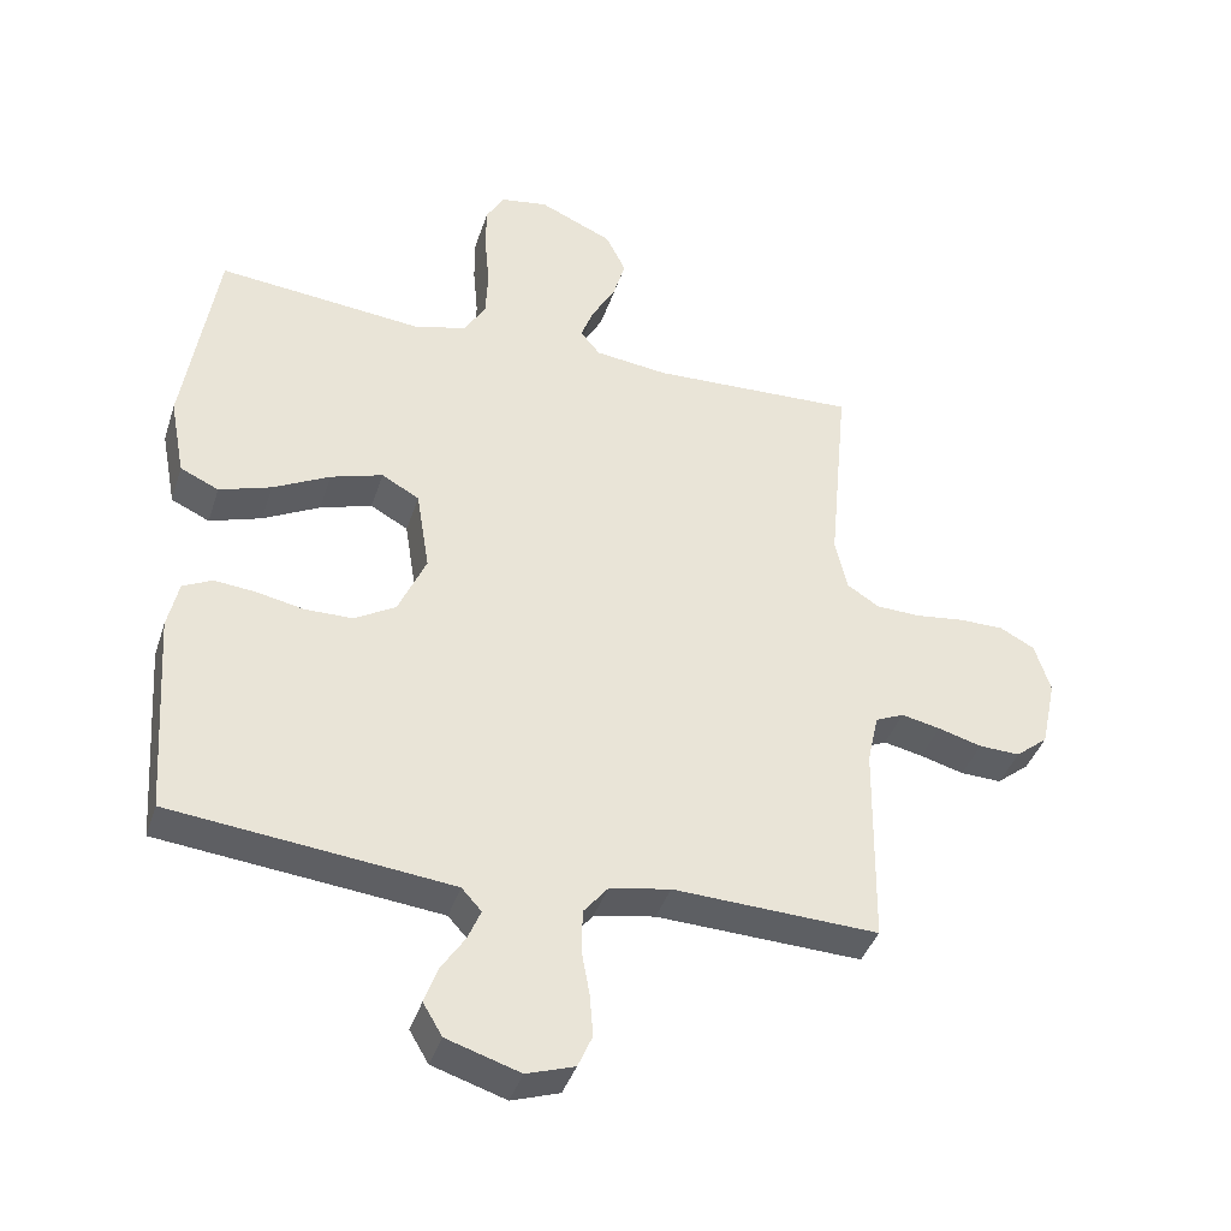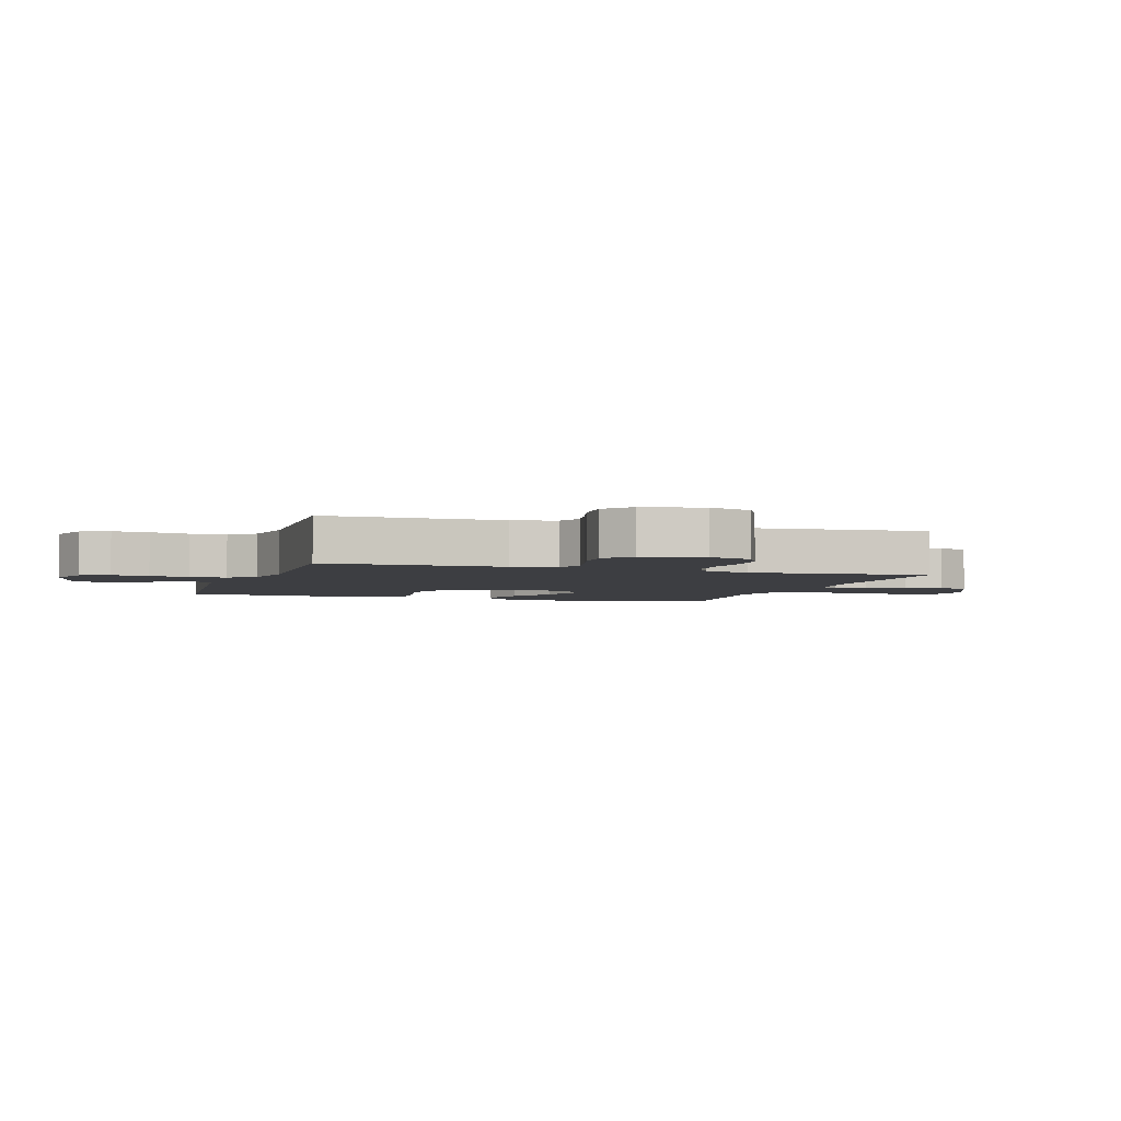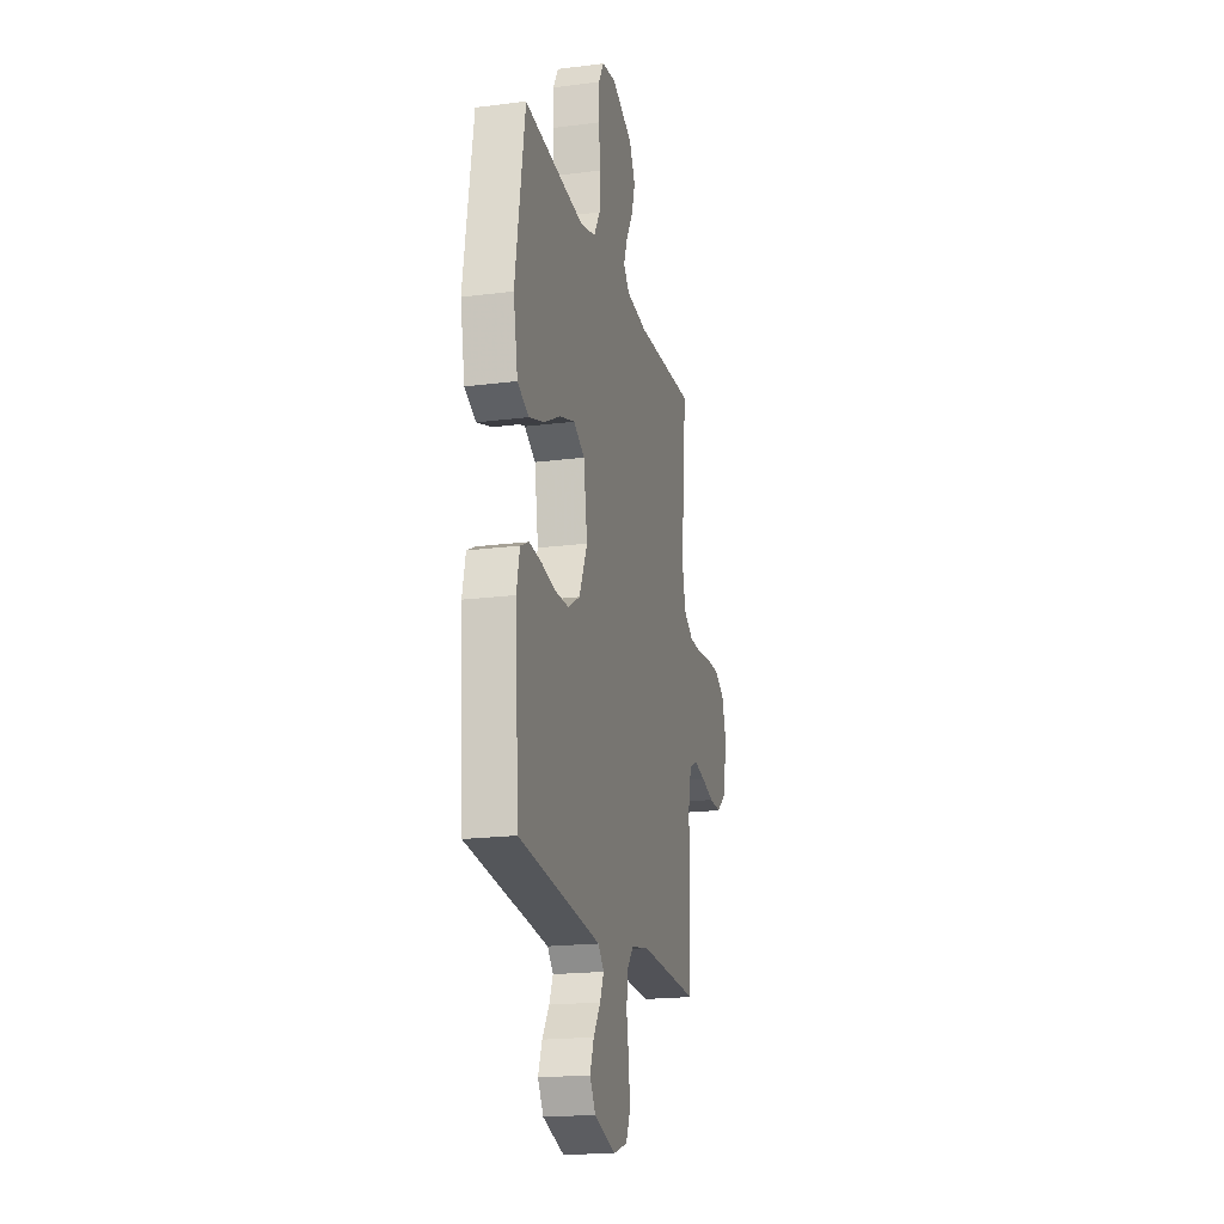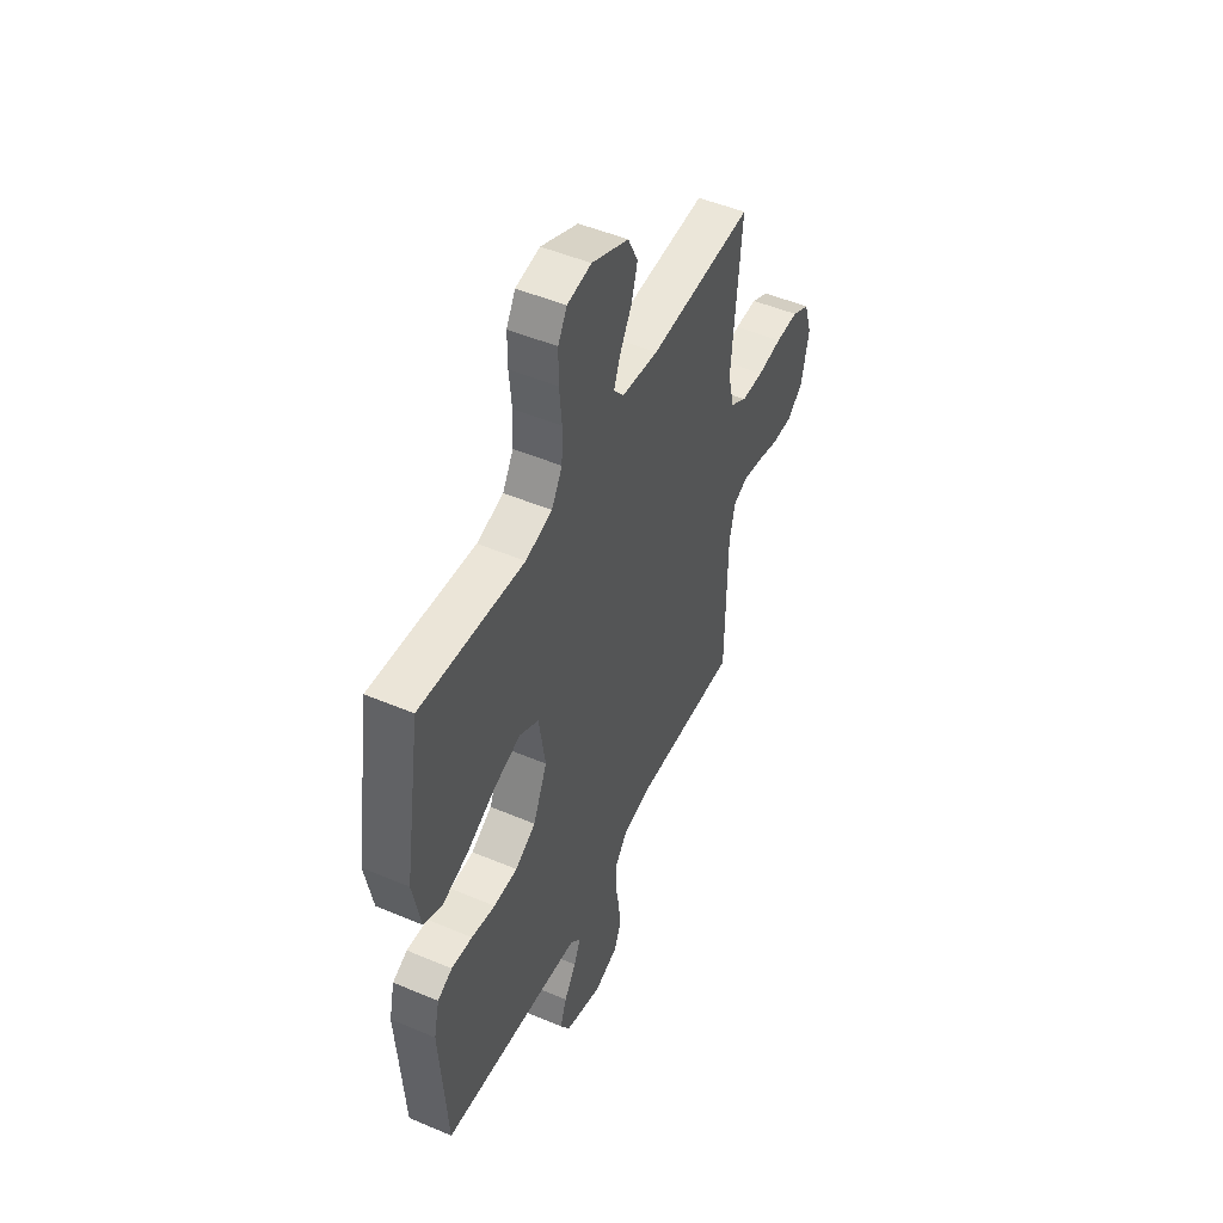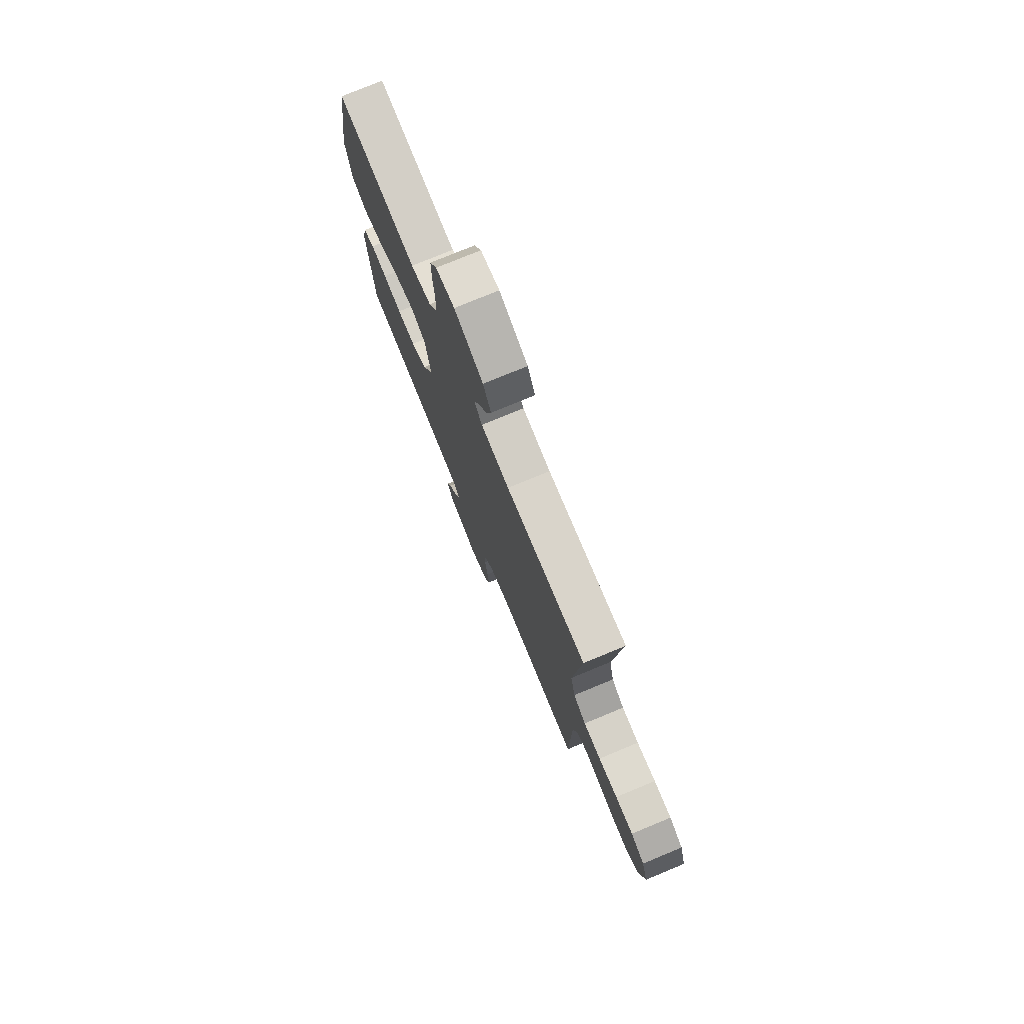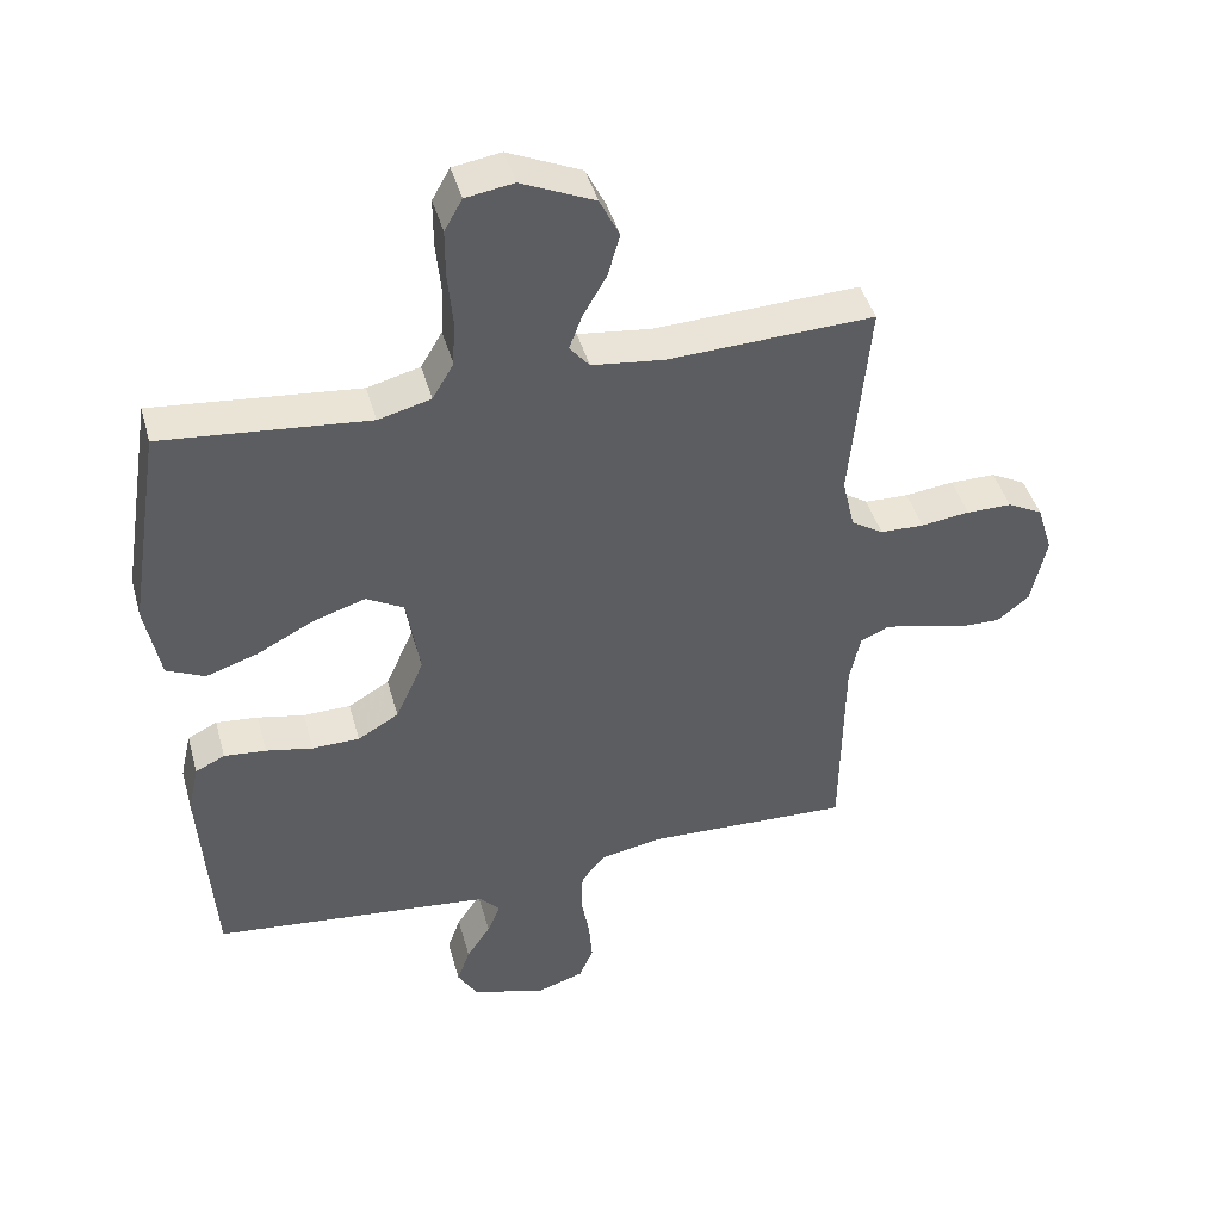
<metadata>
{"format":"obj","ext":"obj","renderer":"f3d","projection":"perspective","resolution":1024,"background":"white","views":[{"elev":-39.7,"azim":162.7,"up":"+Z"},{"elev":-3.5,"azim":-108.2,"up":"+Y"},{"elev":-19.3,"azim":103.5,"up":"+Z"},{"elev":49.4,"azim":115.1,"up":"+Z"},{"elev":76.7,"azim":-112.5,"up":"+Z"},{"elev":43.8,"azim":164.7,"up":"+Z"}]}
</metadata>
<code>
v -0.5 0.07 0.5
v -0.2 0.07 0.488
v -0.094 0.07 0.501
v -0.065 0.07 0.536
v -0.084 0.07 0.586
v -0.118 0.07 0.645
v -0.136 0.07 0.707
v -0.107 0.07 0.766
v 0 0.07 0.814
v 0.07 0.07 0.803
v 0.096 0.07 0.757
v 0.096 0.07 0.689
v 0.089 0.07 0.613
v 0.092 0.07 0.543
v 0.123 0.07 0.49
v 0.2 0.07 0.47
v 0.5 0.07 0.5
v 0.548 0.07 0.2
v 0.526 0.07 0.085
v 0.47 0.07 0.059
v 0.394 0.07 0.084
v 0.311 0.07 0.127
v 0.235 0.07 0.151
v 0.18 0.07 0.12
v 0.161 0.07 0
v 0.202 0.07 -0.092
v 0.262 0.07 -0.127
v 0.331 0.07 -0.128
v 0.4 0.07 -0.114
v 0.461 0.07 -0.108
v 0.504 0.07 -0.129
v 0.52 0.07 -0.2
v 0.5 0.07 -0.5
v 0.2 0.07 -0.532
v 0.091 0.07 -0.544
v 0.062 0.07 -0.576
v 0.081 0.07 -0.621
v 0.116 0.07 -0.674
v 0.135 0.07 -0.727
v 0.107 0.07 -0.774
v 0 0.07 -0.808
v -0.07 0.07 -0.785
v -0.091 0.07 -0.737
v -0.086 0.07 -0.675
v -0.074 0.07 -0.609
v -0.076 0.07 -0.548
v -0.111 0.07 -0.505
v -0.2 0.07 -0.488
v -0.5 0.07 -0.5
v -0.504 0.07 -0.2
v -0.52 0.07 -0.127
v -0.562 0.07 -0.108
v -0.619 0.07 -0.12
v -0.683 0.07 -0.138
v -0.743 0.07 -0.14
v -0.79 0.07 -0.102
v -0.812 0.07 0
v -0.789 0.07 0.073
v -0.738 0.07 0.1
v -0.672 0.07 0.1
v -0.601 0.07 0.091
v -0.537 0.07 0.093
v -0.49 0.07 0.123
v -0.472 0.07 0.2
v -0.5 0 0.5
v -0.2 0 0.488
v -0.094 0 0.501
v -0.065 0 0.536
v -0.084 0 0.586
v -0.118 0 0.645
v -0.136 0 0.707
v -0.107 0 0.766
v 0 0 0.814
v 0.07 0 0.803
v 0.096 0 0.757
v 0.096 0 0.689
v 0.089 0 0.613
v 0.092 0 0.543
v 0.123 0 0.49
v 0.2 0 0.47
v 0.5 0 0.5
v 0.548 0 0.2
v 0.526 0 0.085
v 0.47 0 0.059
v 0.394 0 0.084
v 0.311 0 0.127
v 0.235 0 0.151
v 0.18 0 0.12
v 0.161 0 0
v 0.202 0 -0.092
v 0.262 0 -0.127
v 0.331 0 -0.128
v 0.4 0 -0.114
v 0.461 0 -0.108
v 0.504 0 -0.129
v 0.52 0 -0.2
v 0.5 0 -0.5
v 0.2 0 -0.532
v 0.091 0 -0.544
v 0.062 0 -0.576
v 0.081 0 -0.621
v 0.116 0 -0.674
v 0.135 0 -0.727
v 0.107 0 -0.774
v 0 0 -0.808
v -0.07 0 -0.785
v -0.091 0 -0.737
v -0.086 0 -0.675
v -0.074 0 -0.609
v -0.076 0 -0.548
v -0.111 0 -0.505
v -0.2 0 -0.488
v -0.5 0 -0.5
v -0.504 0 -0.2
v -0.52 0 -0.127
v -0.562 0 -0.108
v -0.619 0 -0.12
v -0.683 0 -0.138
v -0.743 0 -0.14
v -0.79 0 -0.102
v -0.812 0 0
v -0.789 0 0.073
v -0.738 0 0.1
v -0.672 0 0.1
v -0.601 0 0.091
v -0.537 0 0.093
v -0.49 0 0.123
v -0.472 0 0.2
f 59 60 61
f 58 59 61
f 57 58 61
f 56 57 61
f 55 56 61
f 54 55 61
f 53 54 61
f 52 53 61 62
f 51 52 62 63
f 48 49 50
f 51 63 64
f 50 51 64
f 48 50 64
f 47 48 64
f 43 44 45
f 42 43 45
f 41 42 45
f 40 41 45
f 39 40 45
f 38 39 45
f 37 38 45
f 36 37 45 46
f 64 1 2
f 47 64 2
f 46 47 2
f 36 46 2
f 35 36 2
f 32 33 34
f 31 32 34
f 30 31 34
f 29 30 34
f 28 29 34
f 20 21 22
f 19 20 22
f 18 19 22
f 17 18 22
f 16 17 22
f 15 16 22 23
f 14 15 23 24
f 11 12 13
f 10 11 13
f 9 10 13
f 8 9 13
f 7 8 13
f 6 7 13
f 5 6 13
f 4 5 13 14
f 14 24 25
f 4 14 25
f 3 4 25
f 27 28 34 35
f 26 27 35
f 25 26 35
f 3 25 35
f 2 3 35
f 125 124 123
f 125 123 122
f 125 122 121
f 125 121 120
f 125 120 119
f 125 119 118
f 125 118 117
f 126 125 117 116
f 127 126 116 115
f 114 113 112
f 128 127 115
f 128 115 114
f 128 114 112
f 128 112 111
f 109 108 107
f 109 107 106
f 109 106 105
f 109 105 104
f 109 104 103
f 109 103 102
f 109 102 101
f 110 109 101 100
f 66 65 128
f 66 128 111
f 66 111 110
f 66 110 100
f 66 100 99
f 98 97 96
f 98 96 95
f 98 95 94
f 98 94 93
f 98 93 92
f 86 85 84
f 86 84 83
f 86 83 82
f 86 82 81
f 86 81 80
f 87 86 80 79
f 88 87 79 78
f 77 76 75
f 77 75 74
f 77 74 73
f 77 73 72
f 77 72 71
f 77 71 70
f 77 70 69
f 78 77 69 68
f 89 88 78
f 89 78 68
f 89 68 67
f 99 98 92 91
f 99 91 90
f 99 90 89
f 99 89 67
f 99 67 66
f 1 65 66 2
f 2 66 67 3
f 3 67 68 4
f 4 68 69 5
f 5 69 70 6
f 6 70 71 7
f 7 71 72 8
f 8 72 73 9
f 9 73 74 10
f 10 74 75 11
f 11 75 76 12
f 12 76 77 13
f 13 77 78 14
f 14 78 79 15
f 15 79 80 16
f 16 80 81 17
f 17 81 82 18
f 18 82 83 19
f 19 83 84 20
f 20 84 85 21
f 21 85 86 22
f 22 86 87 23
f 23 87 88 24
f 24 88 89 25
f 25 89 90 26
f 26 90 91 27
f 27 91 92 28
f 28 92 93 29
f 29 93 94 30
f 30 94 95 31
f 31 95 96 32
f 32 96 97 33
f 33 97 98 34
f 34 98 99 35
f 35 99 100 36
f 36 100 101 37
f 37 101 102 38
f 38 102 103 39
f 39 103 104 40
f 40 104 105 41
f 41 105 106 42
f 42 106 107 43
f 43 107 108 44
f 44 108 109 45
f 45 109 110 46
f 46 110 111 47
f 47 111 112 48
f 48 112 113 49
f 49 113 114 50
f 50 114 115 51
f 51 115 116 52
f 52 116 117 53
f 53 117 118 54
f 54 118 119 55
f 55 119 120 56
f 56 120 121 57
f 57 121 122 58
f 58 122 123 59
f 59 123 124 60
f 60 124 125 61
f 61 125 126 62
f 62 126 127 63
f 63 127 128 64
f 64 128 65 1

</code>
